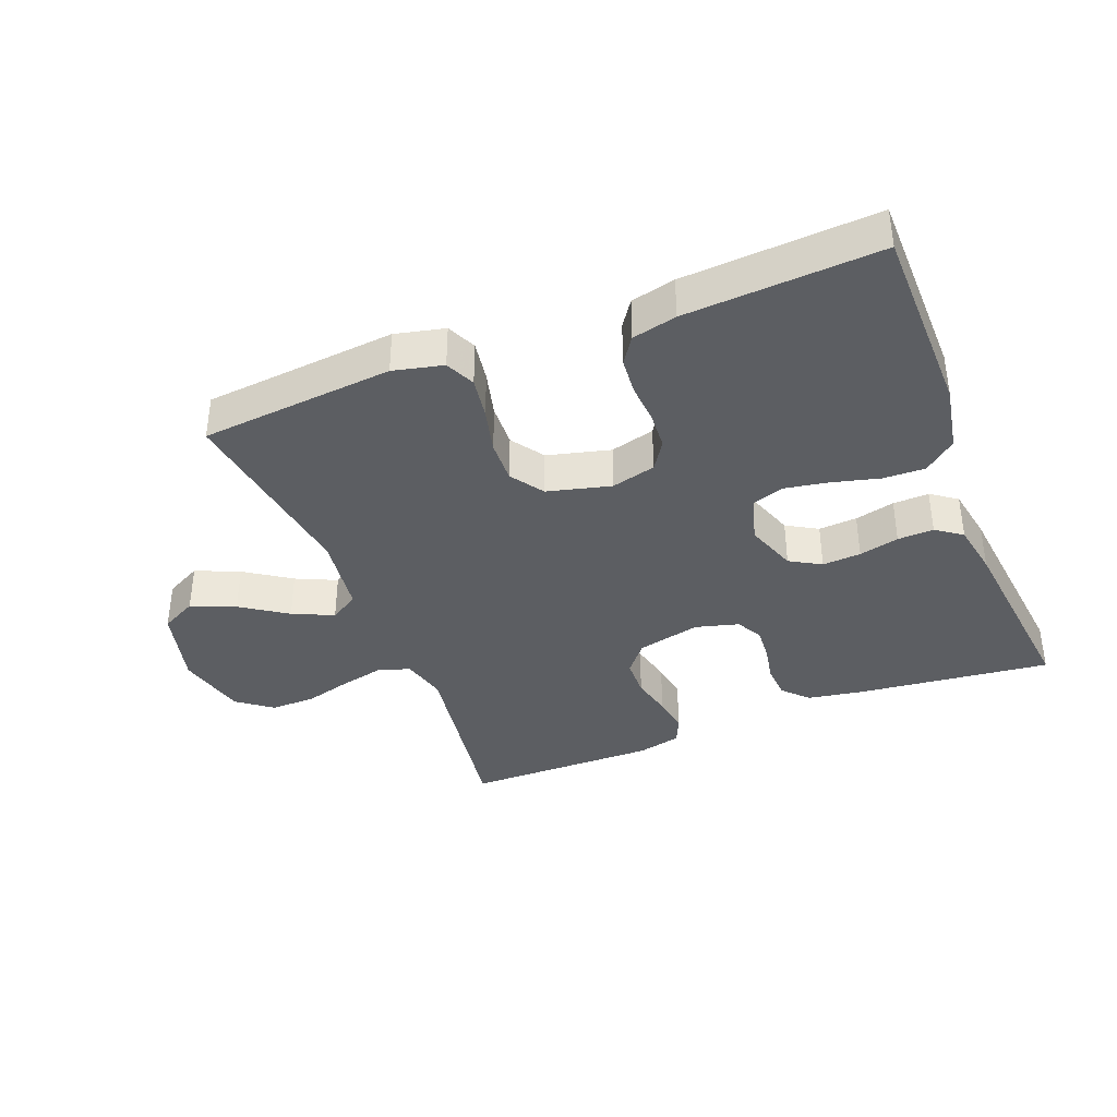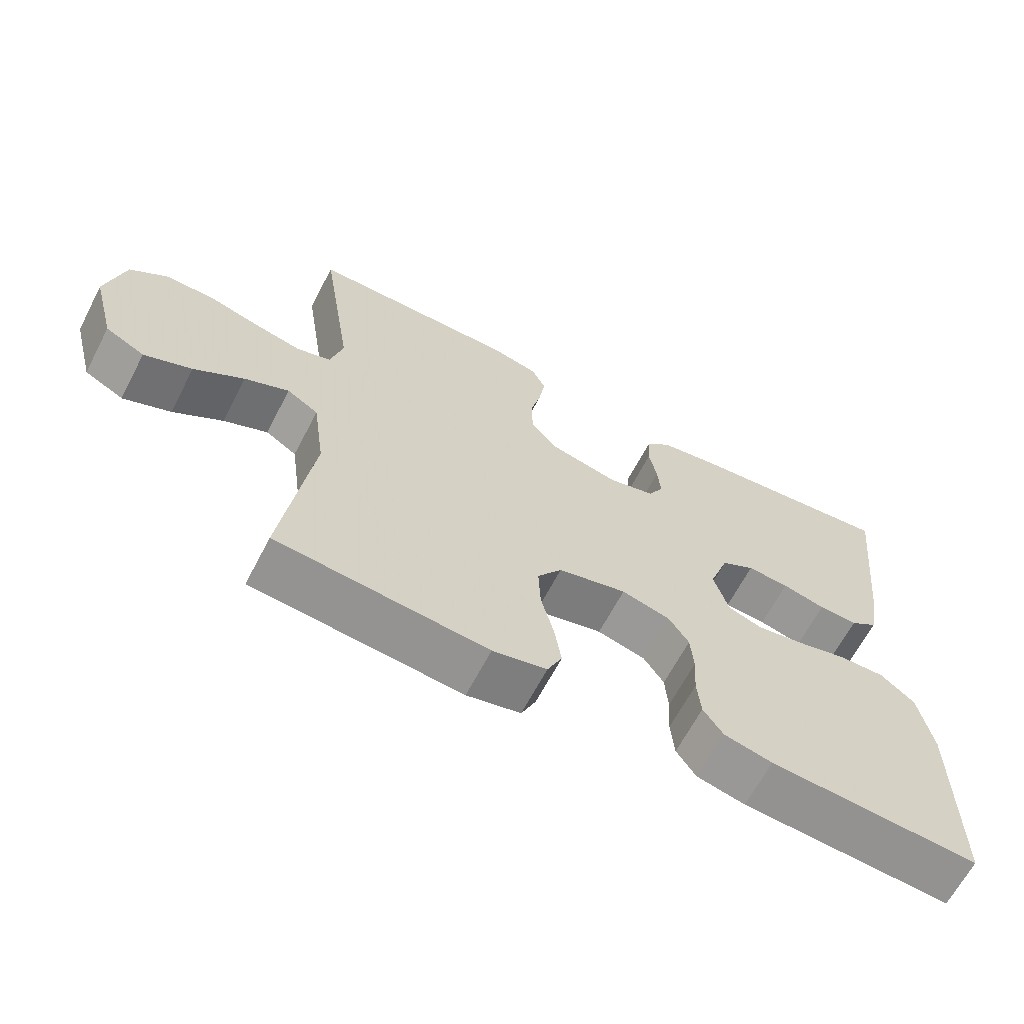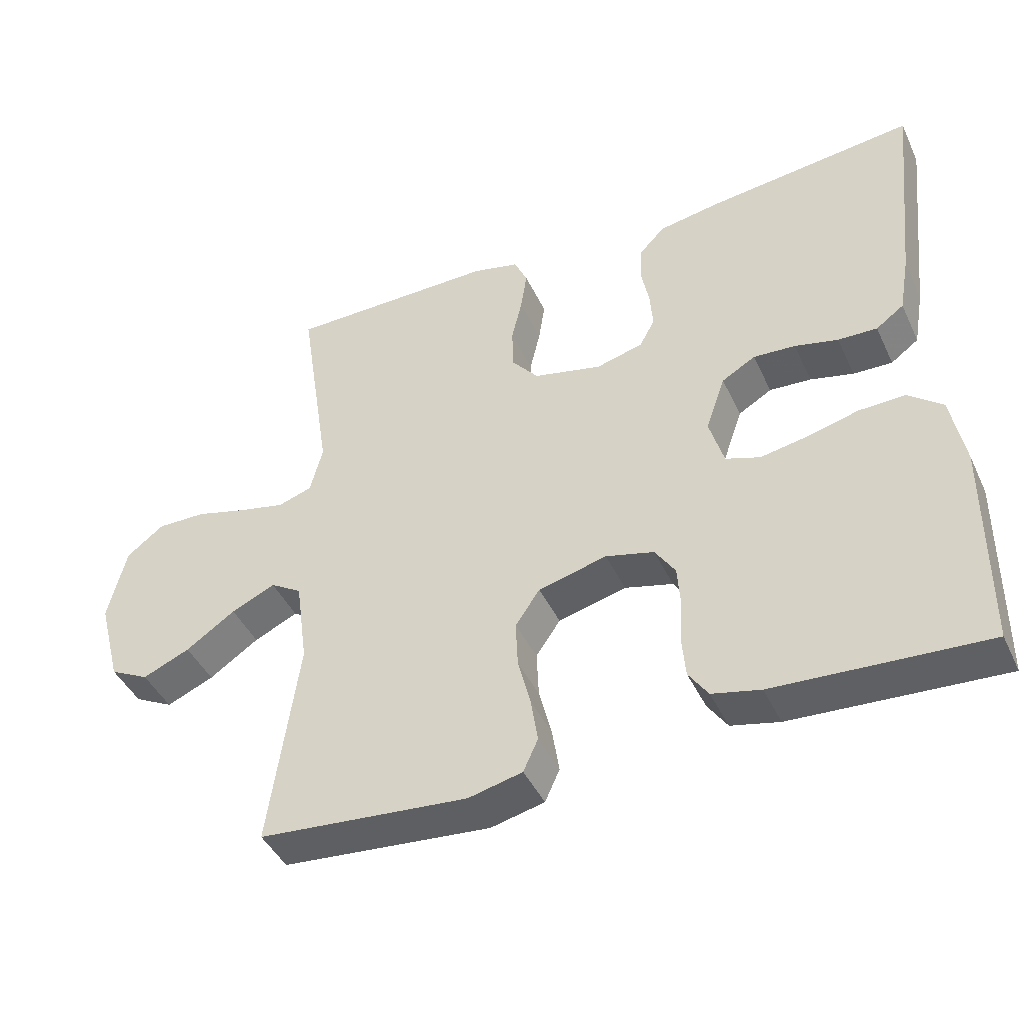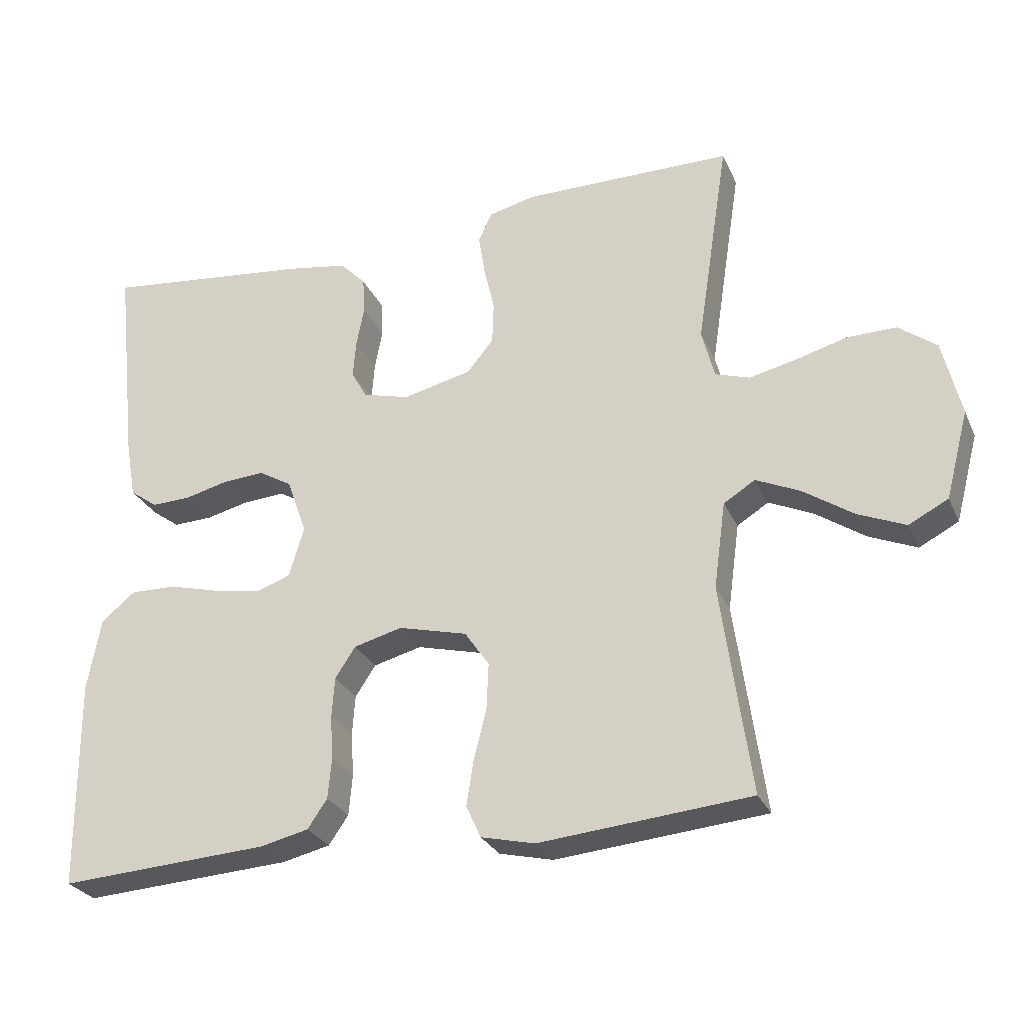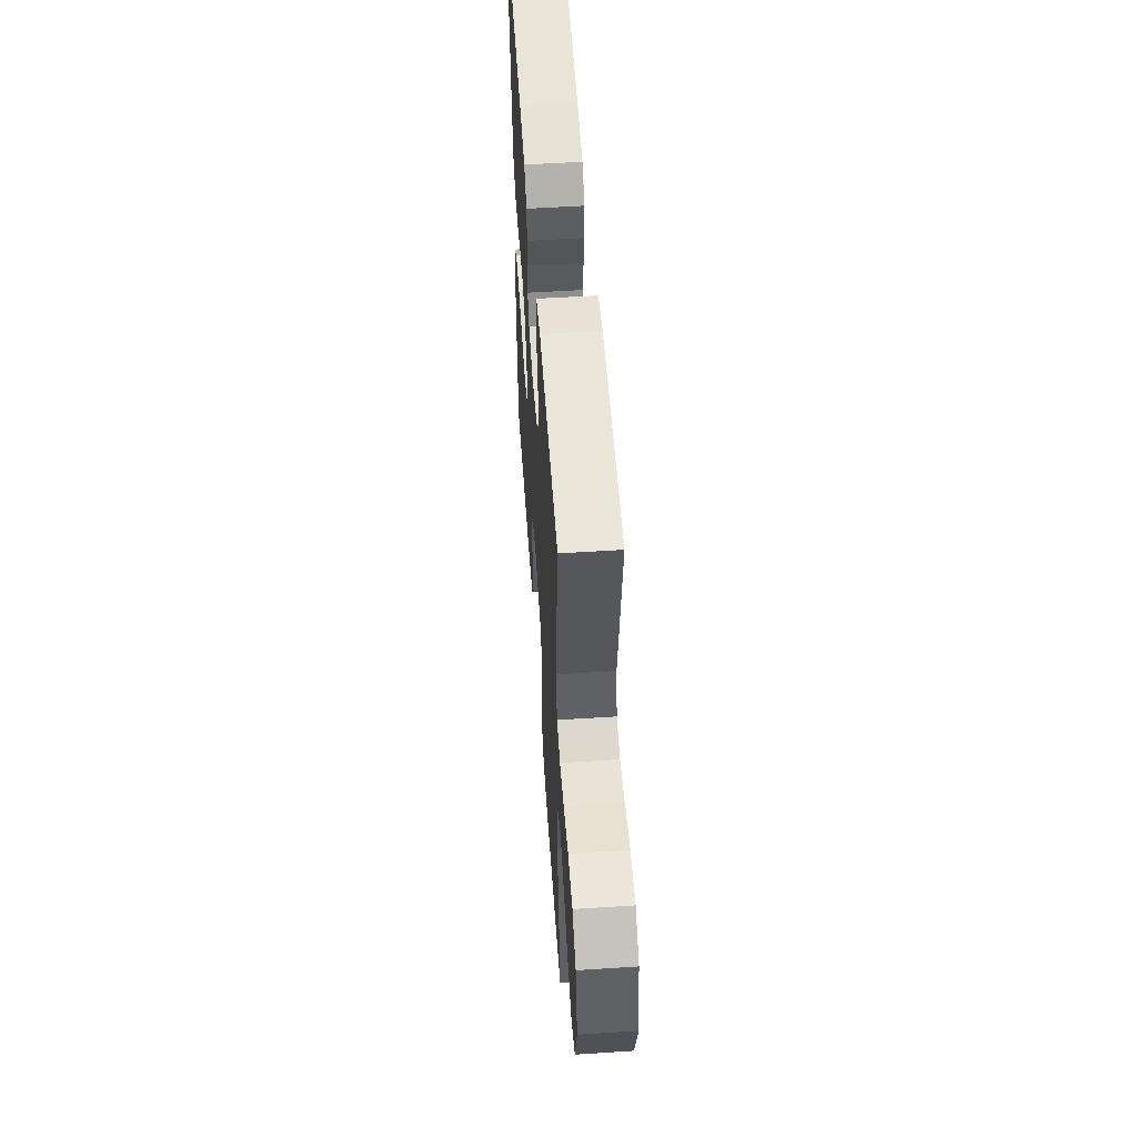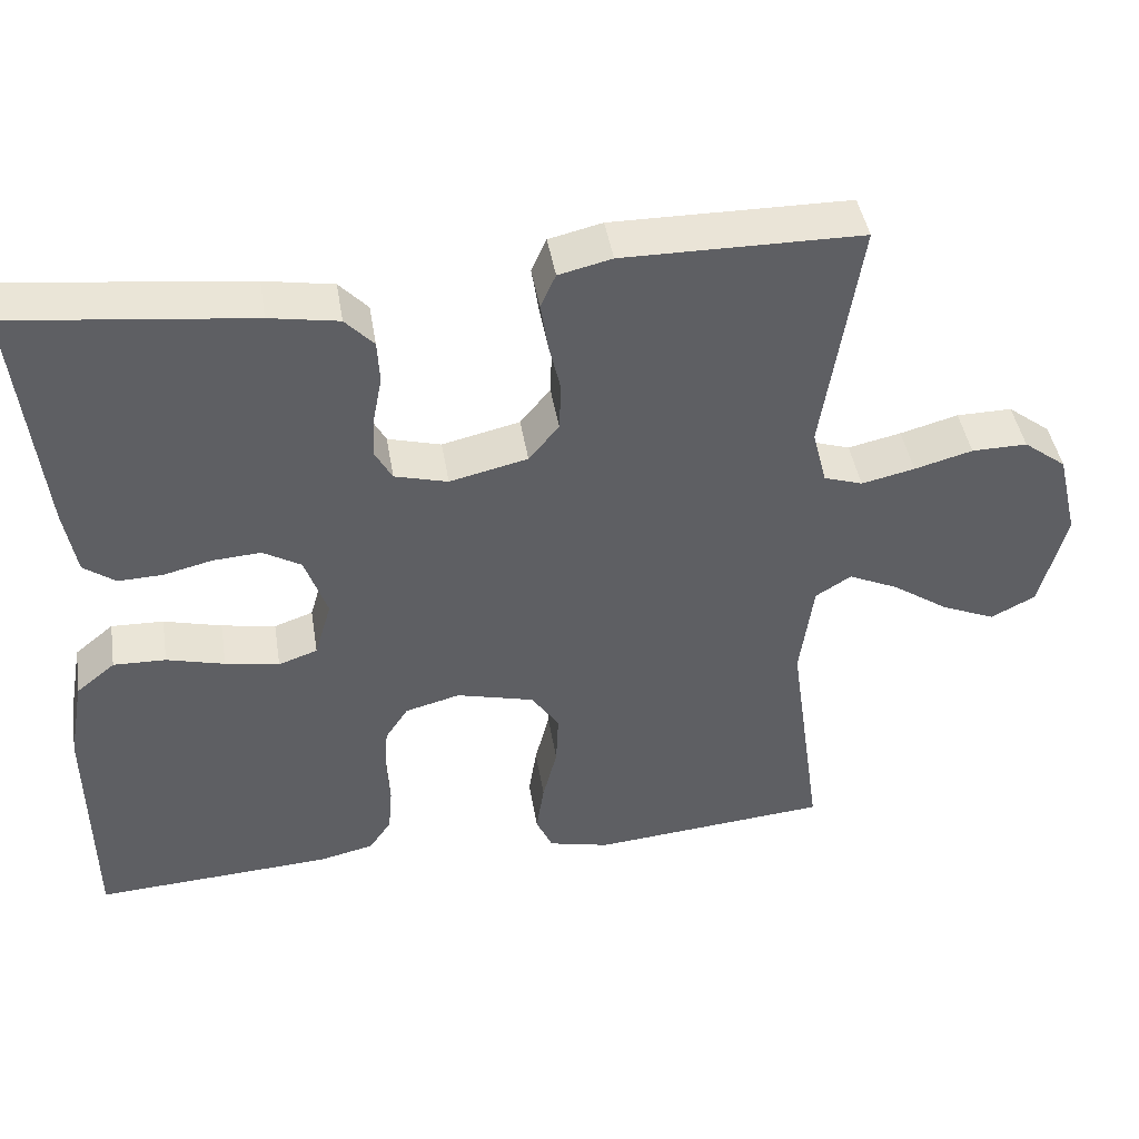
<metadata>
{"format":"obj","ext":"obj","renderer":"f3d","projection":"perspective","resolution":1024,"background":"white","views":[{"elev":-38.0,"azim":-158.5,"up":"+Y"},{"elev":-65.2,"azim":152.4,"up":"+Z"},{"elev":-43.6,"azim":-156.0,"up":"+Z"},{"elev":-27.7,"azim":20.6,"up":"+Z"},{"elev":54.4,"azim":86.1,"up":"+Z"},{"elev":43.6,"azim":-9.2,"up":"+Z"}]}
</metadata>
<code>
v -0.5 0.07 -0.5
v -0.503 0.07 -0.2
v -0.484 0.07 -0.096
v -0.435 0.07 -0.056
v -0.369 0.07 -0.058
v -0.296 0.07 -0.077
v -0.228 0.07 -0.089
v -0.179 0.07 -0.072
v -0.158 0.07 0
v -0.186 0.07 0.08
v -0.234 0.07 0.108
v -0.294 0.07 0.104
v -0.356 0.07 0.089
v -0.412 0.07 0.087
v -0.452 0.07 0.116
v -0.467 0.07 0.2
v -0.5 0.07 0.5
v -0.2 0.07 0.466
v -0.113 0.07 0.451
v -0.077 0.07 0.413
v -0.074 0.07 0.36
v -0.085 0.07 0.303
v -0.089 0.07 0.249
v -0.067 0.07 0.209
v 0 0.07 0.191
v 0.098 0.07 0.214
v 0.136 0.07 0.26
v 0.138 0.07 0.321
v 0.123 0.07 0.385
v 0.114 0.07 0.444
v 0.133 0.07 0.486
v 0.2 0.07 0.502
v 0.5 0.07 0.5
v 0.454 0.07 0.2
v 0.472 0.07 0.13
v 0.521 0.07 0.114
v 0.588 0.07 0.129
v 0.661 0.07 0.149
v 0.731 0.07 0.15
v 0.785 0.07 0.109
v 0.811 0.07 0
v 0.778 0.07 -0.125
v 0.722 0.07 -0.154
v 0.654 0.07 -0.125
v 0.583 0.07 -0.077
v 0.52 0.07 -0.048
v 0.475 0.07 -0.076
v 0.458 0.07 -0.2
v 0.5 0.07 -0.5
v 0.2 0.07 -0.527
v 0.123 0.07 -0.509
v 0.102 0.07 -0.463
v 0.112 0.07 -0.399
v 0.13 0.07 -0.328
v 0.133 0.07 -0.261
v 0.098 0.07 -0.21
v 0 0.07 -0.185
v -0.069 0.07 -0.203
v -0.098 0.07 -0.247
v -0.102 0.07 -0.305
v -0.098 0.07 -0.367
v -0.103 0.07 -0.425
v -0.131 0.07 -0.466
v -0.2 0.07 -0.482
v -0.5 0 -0.5
v -0.503 0 -0.2
v -0.484 0 -0.096
v -0.435 0 -0.056
v -0.369 0 -0.058
v -0.296 0 -0.077
v -0.228 0 -0.089
v -0.179 0 -0.072
v -0.158 0 0
v -0.186 0 0.08
v -0.234 0 0.108
v -0.294 0 0.104
v -0.356 0 0.089
v -0.412 0 0.087
v -0.452 0 0.116
v -0.467 0 0.2
v -0.5 0 0.5
v -0.2 0 0.466
v -0.113 0 0.451
v -0.077 0 0.413
v -0.074 0 0.36
v -0.085 0 0.303
v -0.089 0 0.249
v -0.067 0 0.209
v 0 0 0.191
v 0.098 0 0.214
v 0.136 0 0.26
v 0.138 0 0.321
v 0.123 0 0.385
v 0.114 0 0.444
v 0.133 0 0.486
v 0.2 0 0.502
v 0.5 0 0.5
v 0.454 0 0.2
v 0.472 0 0.13
v 0.521 0 0.114
v 0.588 0 0.129
v 0.661 0 0.149
v 0.731 0 0.15
v 0.785 0 0.109
v 0.811 0 0
v 0.778 0 -0.125
v 0.722 0 -0.154
v 0.654 0 -0.125
v 0.583 0 -0.077
v 0.52 0 -0.048
v 0.475 0 -0.076
v 0.458 0 -0.2
v 0.5 0 -0.5
v 0.2 0 -0.527
v 0.123 0 -0.509
v 0.102 0 -0.463
v 0.112 0 -0.399
v 0.13 0 -0.328
v 0.133 0 -0.261
v 0.098 0 -0.21
v 0 0 -0.185
v -0.069 0 -0.203
v -0.098 0 -0.247
v -0.102 0 -0.305
v -0.098 0 -0.367
v -0.103 0 -0.425
v -0.131 0 -0.466
v -0.2 0 -0.482
f 60 61 62 63
f 59 60 63 64
f 51 52 53 54
f 51 54 55
f 48 49 50 51
f 47 48 51 55
f 46 47 55 56
f 42 43 44 45
f 42 45 46
f 41 42 46
f 40 41 46
f 37 38 39 40
f 36 37 40 46
f 35 36 46 56
f 31 32 33 34
f 28 29 30 31
f 28 31 34 35
f 19 20 21 22
f 19 22 23
f 18 19 23
f 17 18 23
f 16 17 23 24
f 12 13 14 15
f 11 12 15 16
f 3 4 5 6
f 3 6 7
f 2 3 7
f 59 64 1 2
f 58 59 2 7
f 57 58 7 8
f 56 57 8 9
f 35 56 9 10
f 27 28 35
f 26 27 35
f 25 26 35 10
f 11 16 24 25
f 10 11 25
f 127 126 125 124
f 128 127 124 123
f 118 117 116 115
f 119 118 115
f 115 114 113 112
f 119 115 112 111
f 120 119 111 110
f 109 108 107 106
f 110 109 106
f 110 106 105
f 110 105 104
f 104 103 102 101
f 110 104 101 100
f 120 110 100 99
f 98 97 96 95
f 95 94 93 92
f 99 98 95 92
f 86 85 84 83
f 87 86 83
f 87 83 82
f 87 82 81
f 88 87 81 80
f 79 78 77 76
f 80 79 76 75
f 70 69 68 67
f 71 70 67
f 71 67 66
f 66 65 128 123
f 71 66 123 122
f 72 71 122 121
f 73 72 121 120
f 74 73 120 99
f 99 92 91
f 99 91 90
f 74 99 90 89
f 89 88 80 75
f 89 75 74
f 1 65 66 2
f 2 66 67 3
f 3 67 68 4
f 4 68 69 5
f 5 69 70 6
f 6 70 71 7
f 7 71 72 8
f 8 72 73 9
f 9 73 74 10
f 10 74 75 11
f 11 75 76 12
f 12 76 77 13
f 13 77 78 14
f 14 78 79 15
f 15 79 80 16
f 16 80 81 17
f 17 81 82 18
f 18 82 83 19
f 19 83 84 20
f 20 84 85 21
f 21 85 86 22
f 22 86 87 23
f 23 87 88 24
f 24 88 89 25
f 25 89 90 26
f 26 90 91 27
f 27 91 92 28
f 28 92 93 29
f 29 93 94 30
f 30 94 95 31
f 31 95 96 32
f 32 96 97 33
f 33 97 98 34
f 34 98 99 35
f 35 99 100 36
f 36 100 101 37
f 37 101 102 38
f 38 102 103 39
f 39 103 104 40
f 40 104 105 41
f 41 105 106 42
f 42 106 107 43
f 43 107 108 44
f 44 108 109 45
f 45 109 110 46
f 46 110 111 47
f 47 111 112 48
f 48 112 113 49
f 49 113 114 50
f 50 114 115 51
f 51 115 116 52
f 52 116 117 53
f 53 117 118 54
f 54 118 119 55
f 55 119 120 56
f 56 120 121 57
f 57 121 122 58
f 58 122 123 59
f 59 123 124 60
f 60 124 125 61
f 61 125 126 62
f 62 126 127 63
f 63 127 128 64
f 64 128 65 1

</code>
